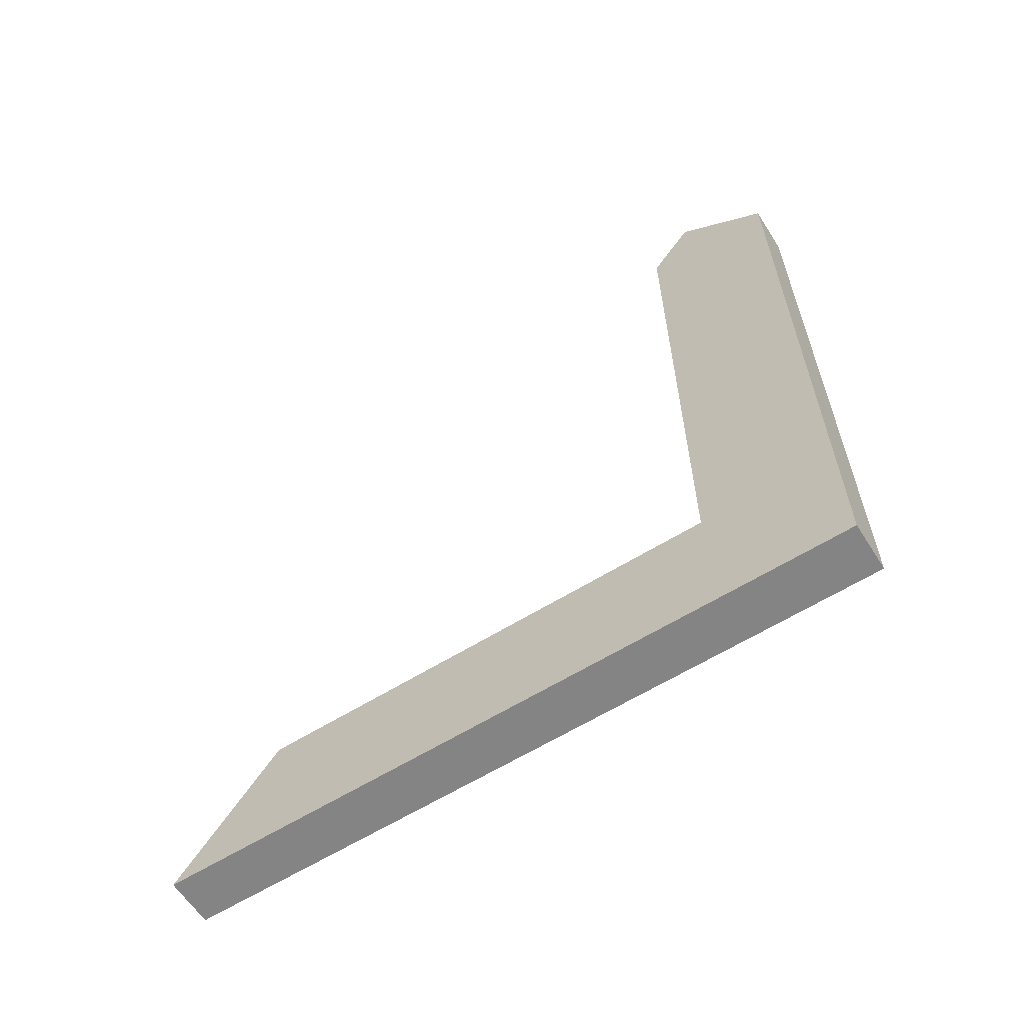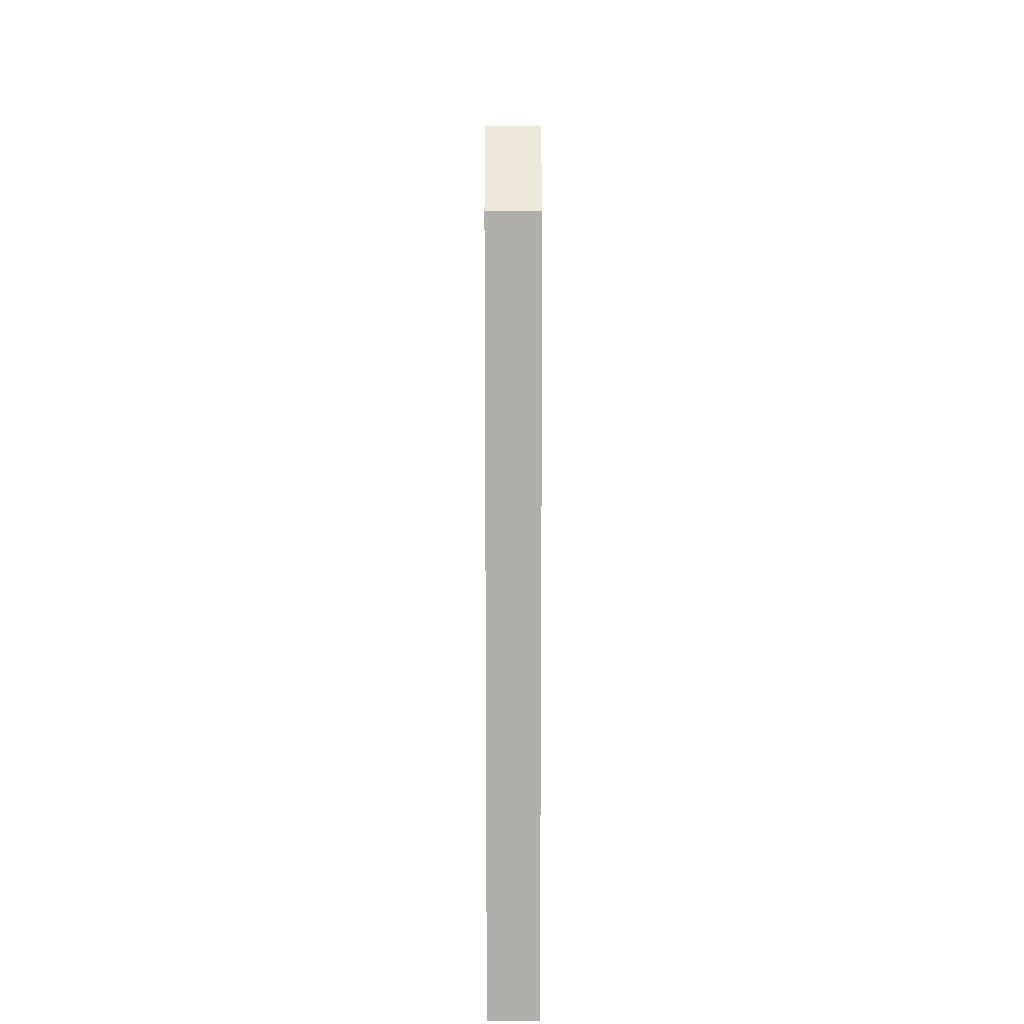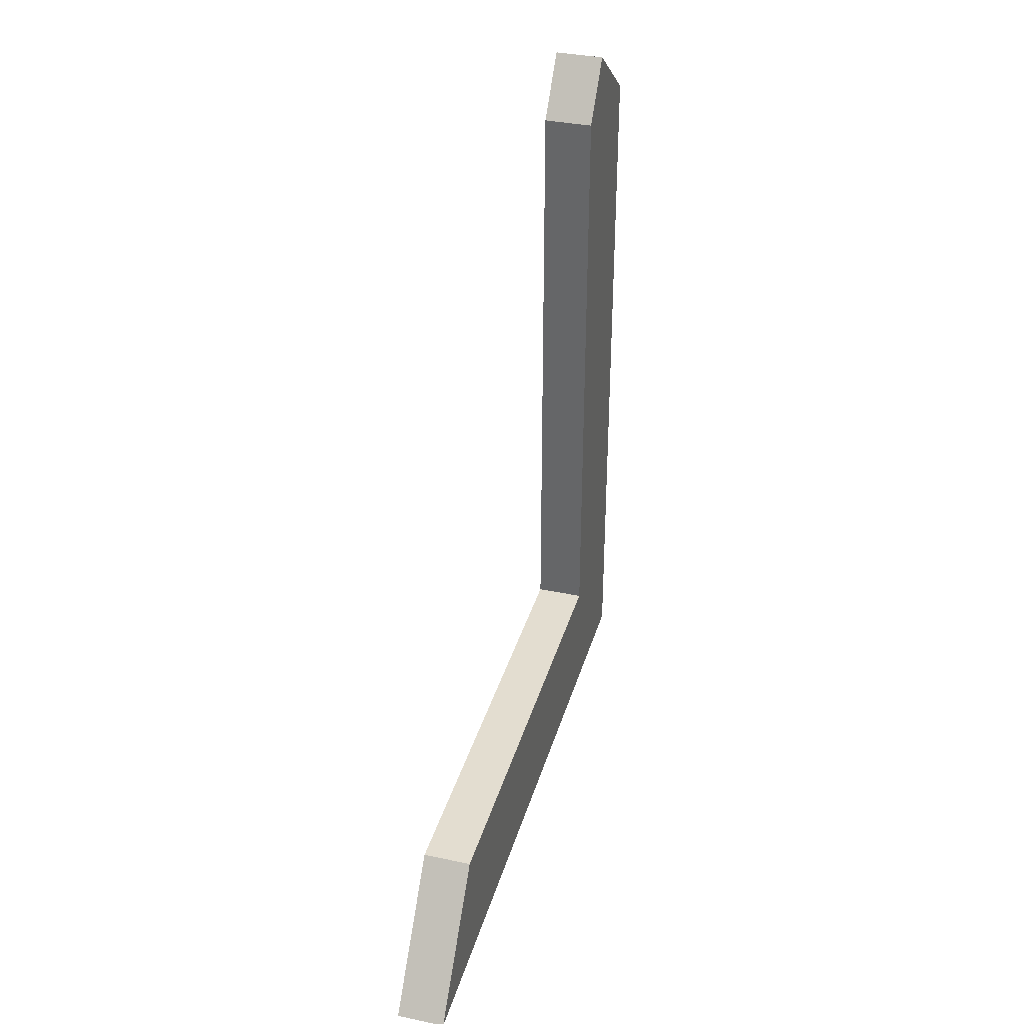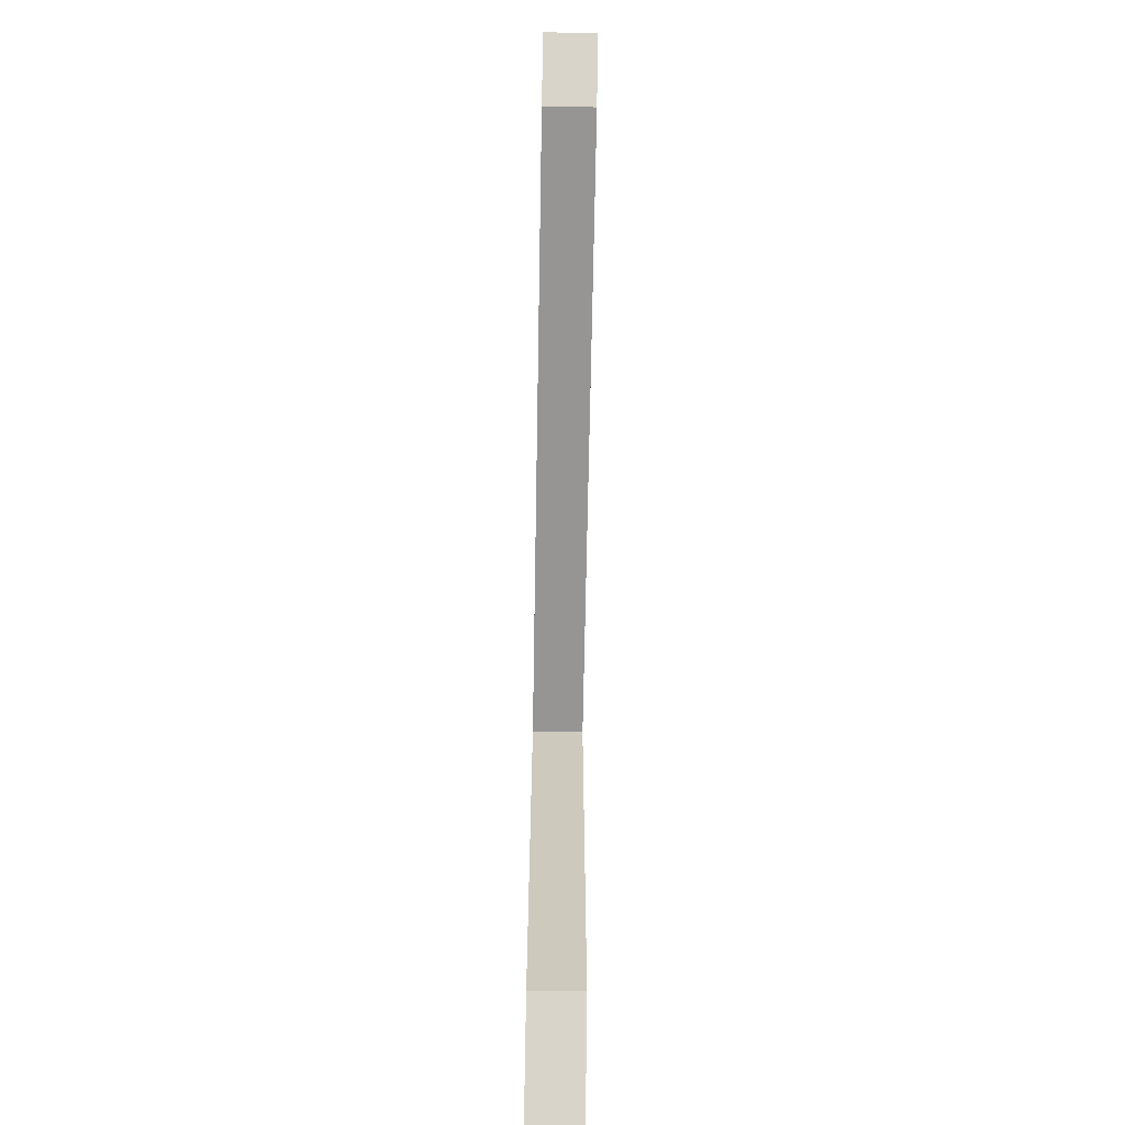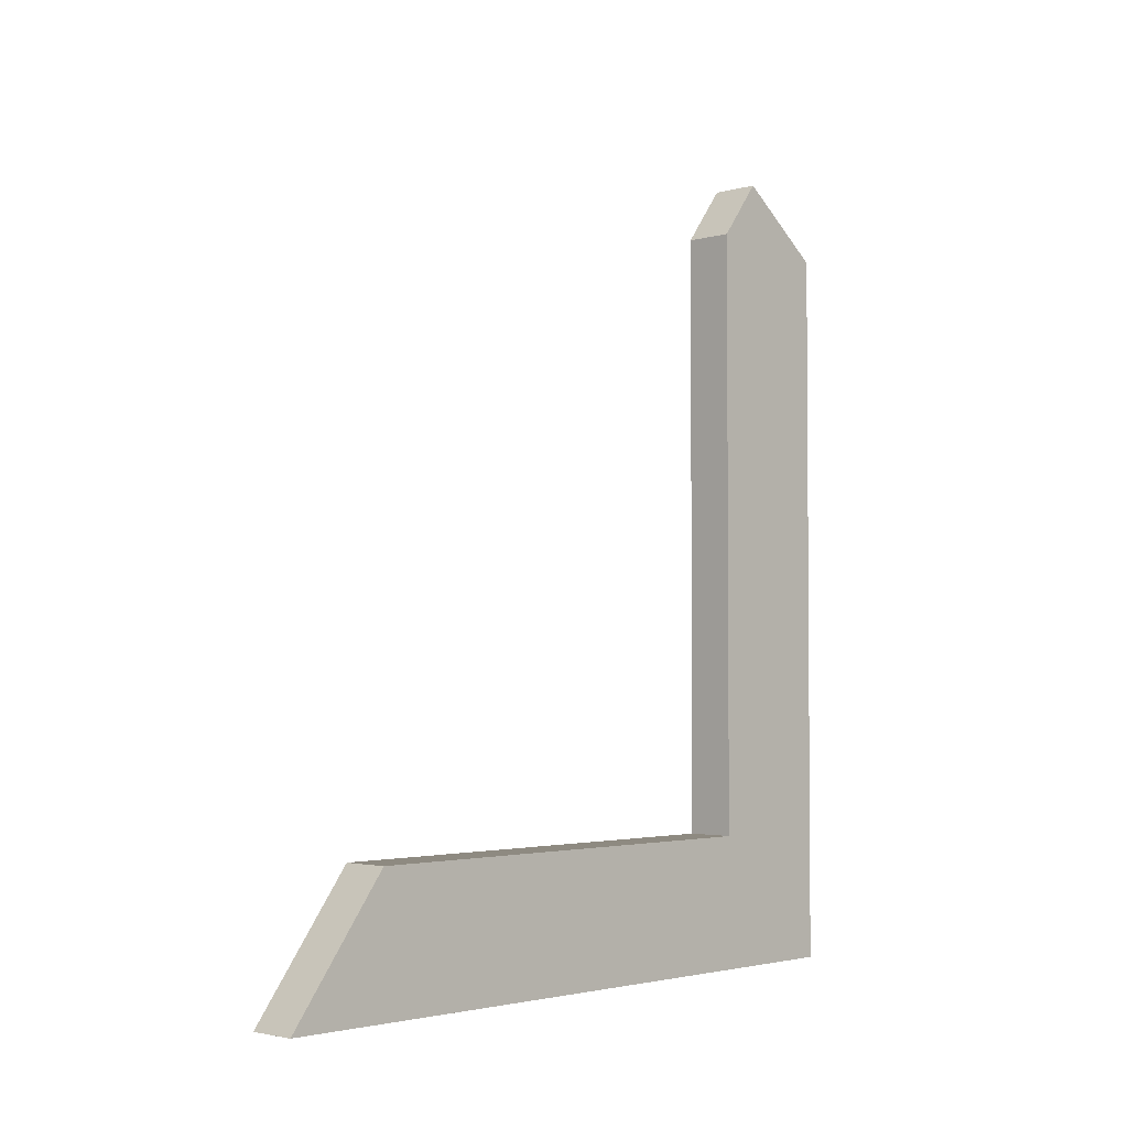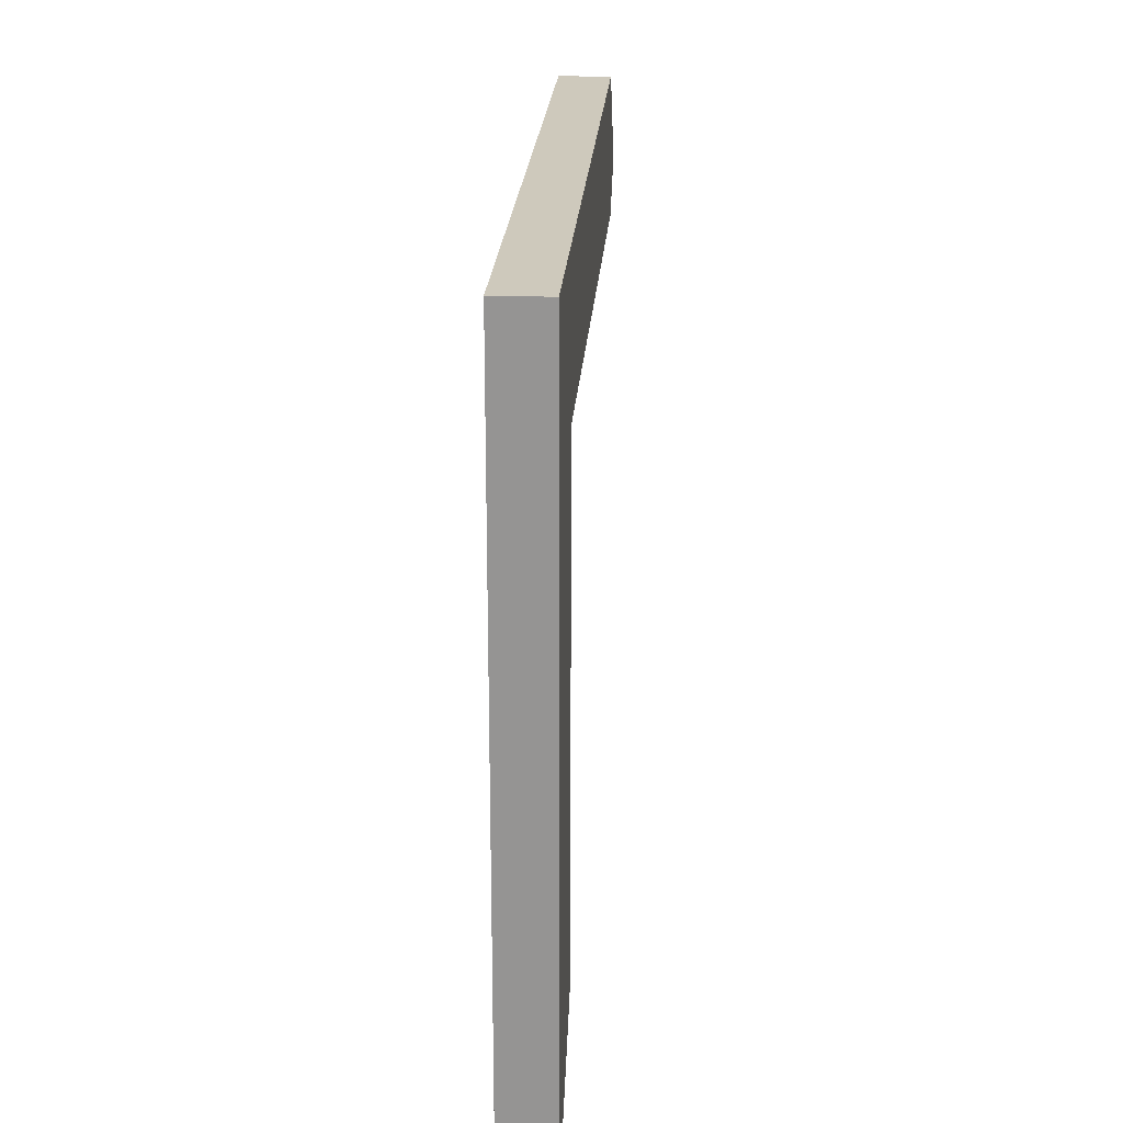
<metadata>
{"format":"obj","ext":"obj","renderer":"f3d","projection":"perspective","resolution":1024,"background":"white","views":[{"elev":-61.3,"azim":122.4,"up":"+Z"},{"elev":12.2,"azim":179.8,"up":"+Z"},{"elev":35.5,"azim":15.6,"up":"+Z"},{"elev":-67.5,"azim":-1.0,"up":"+Y"},{"elev":-2.8,"azim":43.7,"up":"+Z"},{"elev":22.3,"azim":-176.3,"up":"+Y"}]}
</metadata>
<code>
g Body493
v -809.4 -1540 442.6
v -809.4 -1539 443.8
v -810.4 -1539 443.8
v -810.4 -1540 442.6
v -810.4 -1552 427.2
v -809.4 -1552 427.2
v -809.4 -1550 430
v -810.4 -1550 430
v -809.4 -1537 442.4
v -810.4 -1537 442.4
v -809.4 -1540 430
v -810.4 -1540 430
v -809.4 -1537 427.2
v -810.4 -1537 427.2
f 1 2 4
f 4 2 3
f 6 7 5
f 5 7 8
f 2 9 3
f 3 9 10
f 7 11 8
f 8 11 12
f 7 6 11
f 11 6 13
f 11 13 9
f 2 1 9
f 9 1 11
f 4 12 1
f 1 12 11
f 9 13 10
f 10 13 14
f 5 14 6
f 6 14 13
f 8 12 5
f 5 12 14
f 14 12 10
f 10 12 4
f 10 4 3

</code>
